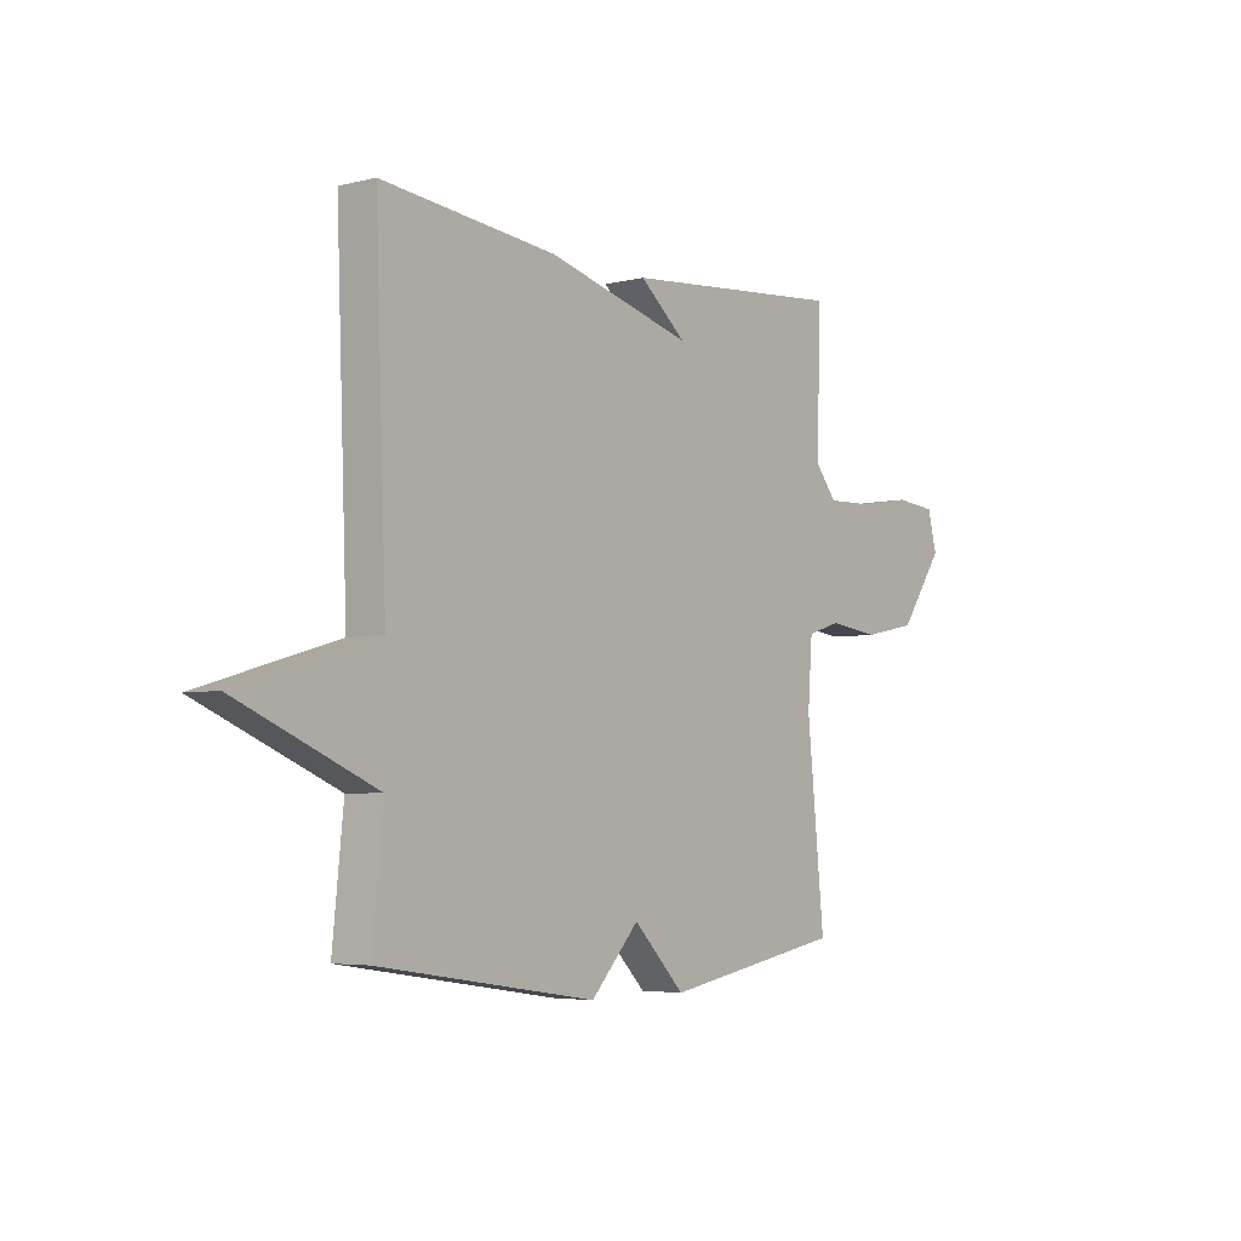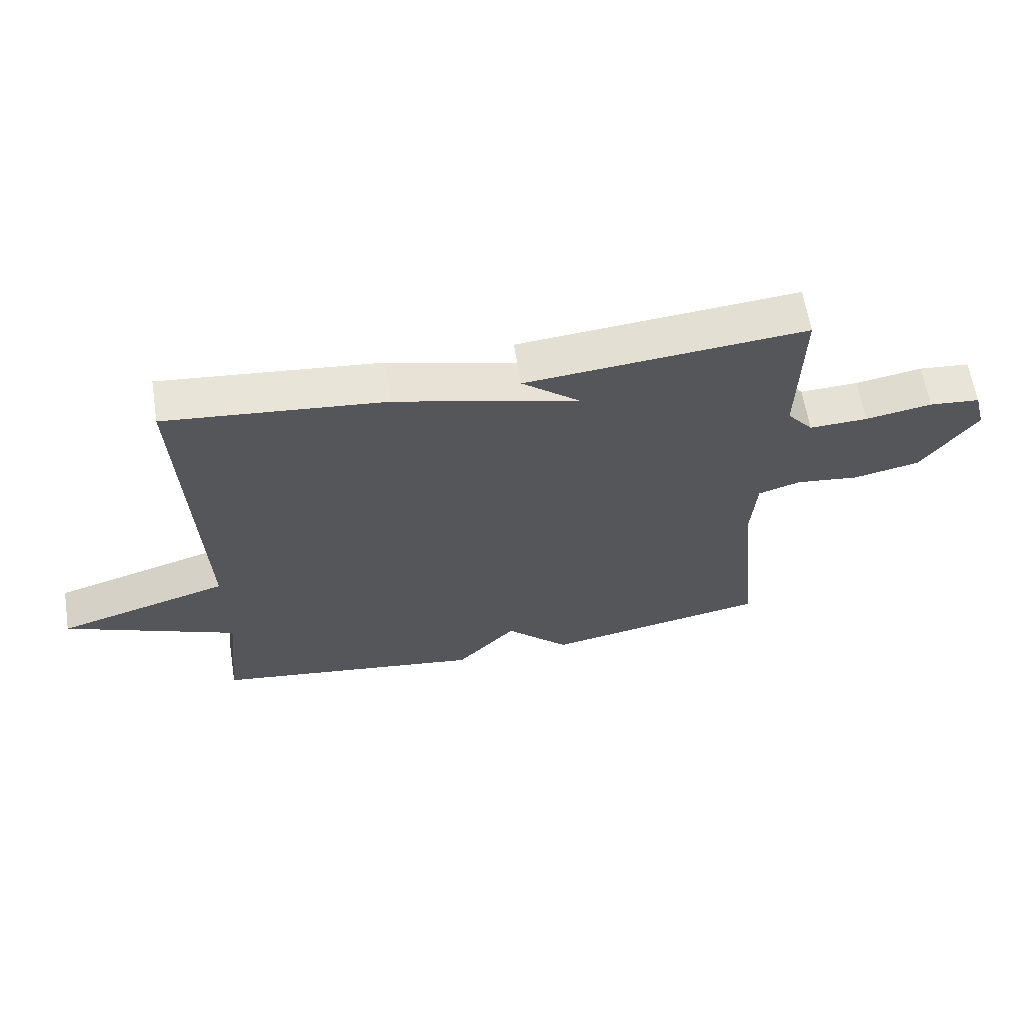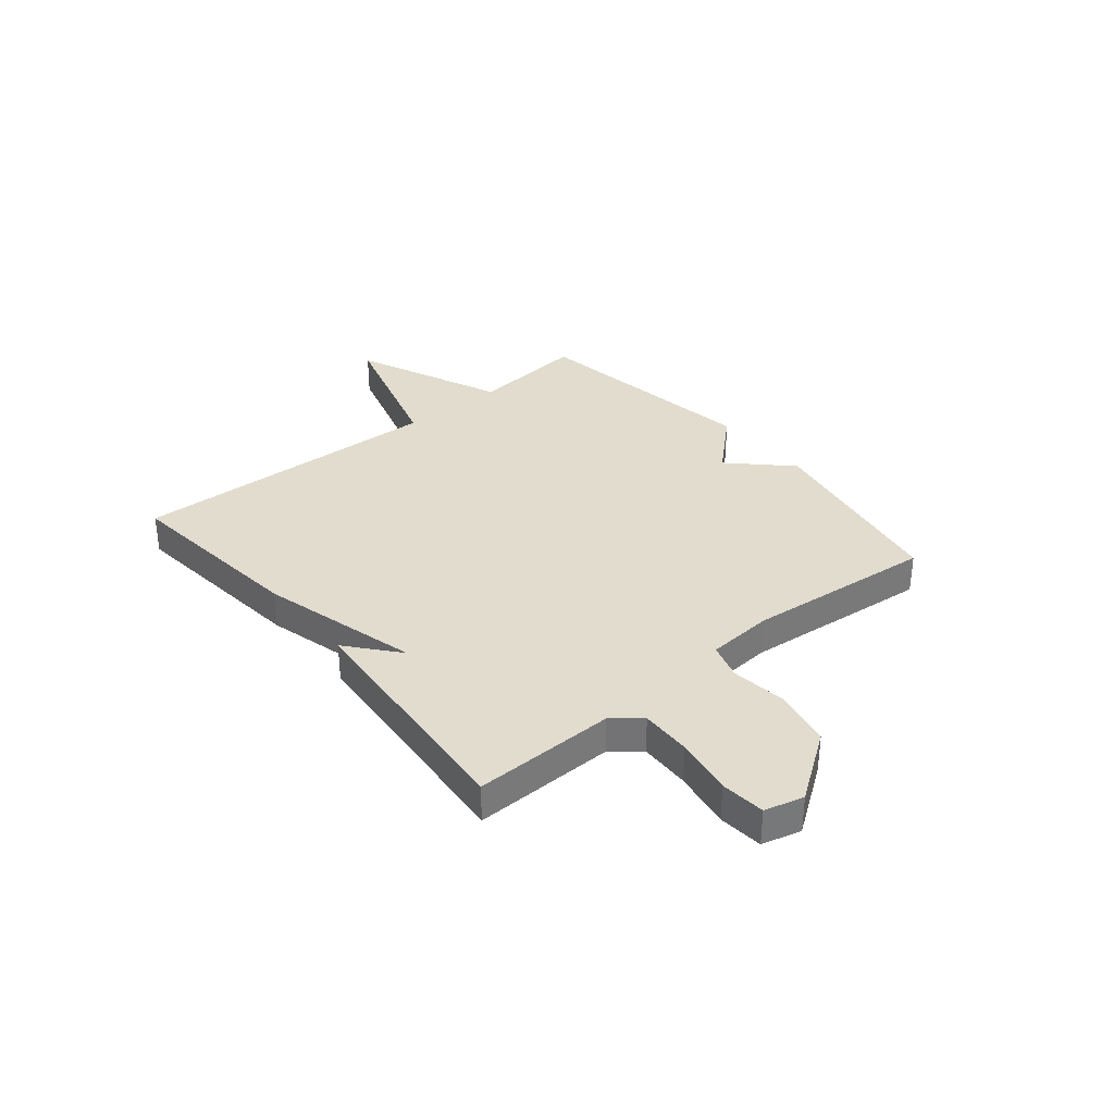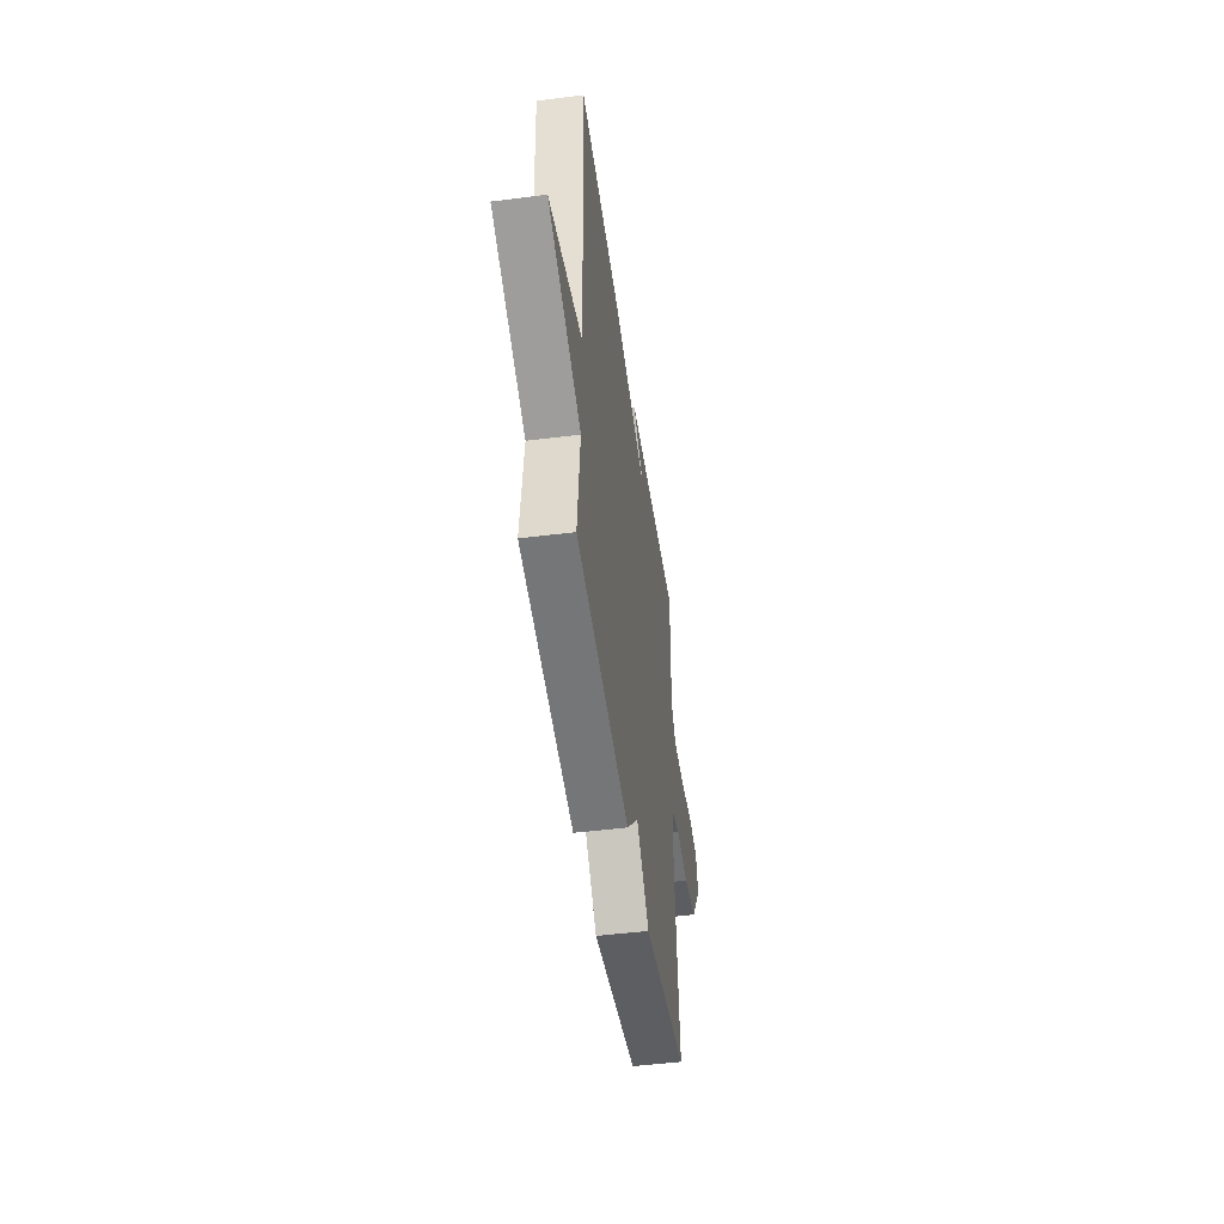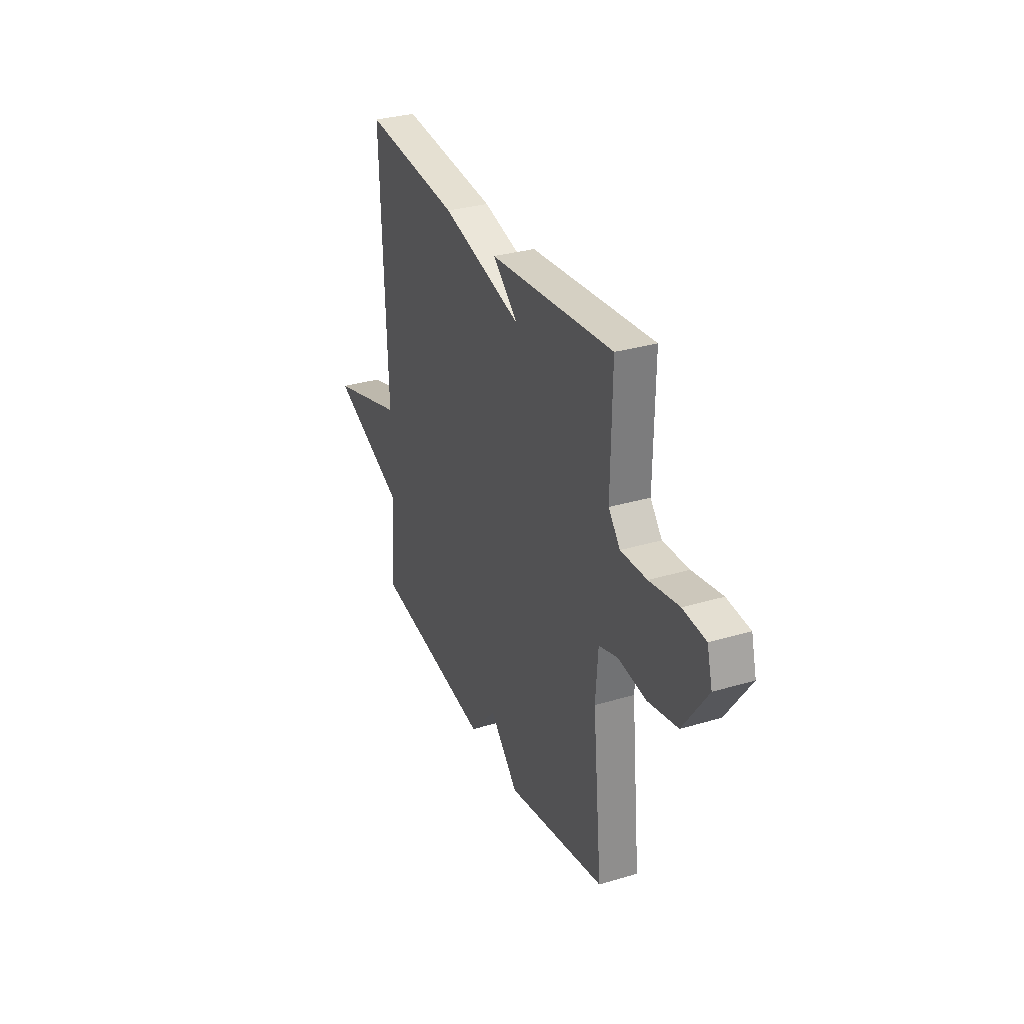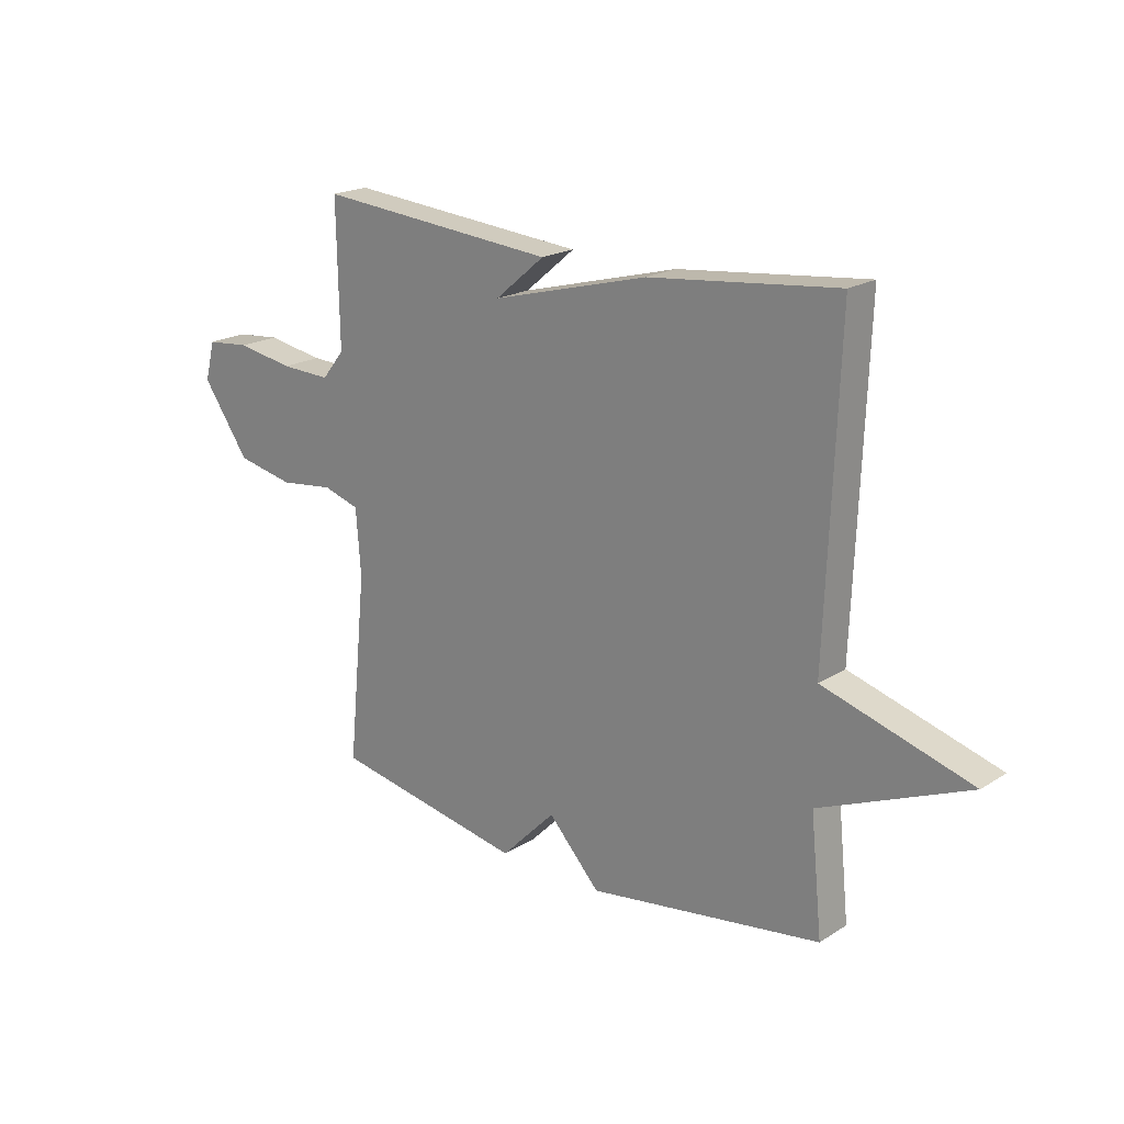
<metadata>
{"format":"obj","ext":"obj","renderer":"f3d","projection":"perspective","resolution":1024,"background":"white","views":[{"elev":-4.5,"azim":-51.3,"up":"+Z"},{"elev":62.9,"azim":-9.2,"up":"+Z"},{"elev":34.1,"azim":50.4,"up":"+Y"},{"elev":-48.3,"azim":-81.9,"up":"+Z"},{"elev":31.3,"azim":67.0,"up":"+Z"},{"elev":20.0,"azim":-138.9,"up":"+Z"}]}
</metadata>
<code>
v -0.5 0.07 0.5
v -0.149 0.07 0.462
v 0.144 0.07 0.384
v 0.051 0.07 0.462
v 0.5 0.07 0.5
v 0.496 0.07 0.238
v 0.538 0.07 0.186
v 0.632 0.07 0.189
v 0.739 0.07 0.207
v 0.821 0.07 0.199
v 0.84 0.07 0.127
v 0.752 0.07 0.001
v 0.644 0.07 -0.021
v 0.542 0.07 -0.008
v 0.474 0.07 -0.029
v 0.465 0.07 -0.151
v 0.5 0.07 -0.5
v 0.138 0.07 -0.566
v 0.035 0.07 -0.461
v -0.062 0.07 -0.566
v -0.5 0.07 -0.5
v -0.478 0.07 -0.285
v -0.755 0.07 -0.167
v -0.478 0.07 -0.085
v -0.5 0 0.5
v -0.149 0 0.462
v 0.144 0 0.384
v 0.051 0 0.462
v 0.5 0 0.5
v 0.496 0 0.238
v 0.538 0 0.186
v 0.632 0 0.189
v 0.739 0 0.207
v 0.821 0 0.199
v 0.84 0 0.127
v 0.752 0 0.001
v 0.644 0 -0.021
v 0.542 0 -0.008
v 0.474 0 -0.029
v 0.465 0 -0.151
v 0.5 0 -0.5
v 0.138 0 -0.566
v 0.035 0 -0.461
v -0.062 0 -0.566
v -0.5 0 -0.5
v -0.478 0 -0.285
v -0.755 0 -0.167
v -0.478 0 -0.085
f 22 23 24
f 19 20 21 22
f 19 22 24
f 16 17 18 19
f 1 2 3
f 24 1 3
f 19 24 3
f 16 19 3
f 15 16 3
f 12 13 14
f 11 12 14
f 10 11 14
f 9 10 14
f 8 9 14
f 7 8 14 15
f 6 7 15 3
f 3 4 5 6
f 48 47 46
f 46 45 44 43
f 48 46 43
f 43 42 41 40
f 27 26 25
f 27 25 48
f 27 48 43
f 27 43 40
f 27 40 39
f 38 37 36
f 38 36 35
f 38 35 34
f 38 34 33
f 38 33 32
f 39 38 32 31
f 27 39 31 30
f 30 29 28 27
f 1 25 26 2
f 2 26 27 3
f 3 27 28 4
f 4 28 29 5
f 5 29 30 6
f 6 30 31 7
f 7 31 32 8
f 8 32 33 9
f 9 33 34 10
f 10 34 35 11
f 11 35 36 12
f 12 36 37 13
f 13 37 38 14
f 14 38 39 15
f 15 39 40 16
f 16 40 41 17
f 17 41 42 18
f 18 42 43 19
f 19 43 44 20
f 20 44 45 21
f 21 45 46 22
f 22 46 47 23
f 23 47 48 24
f 24 48 25 1

</code>
